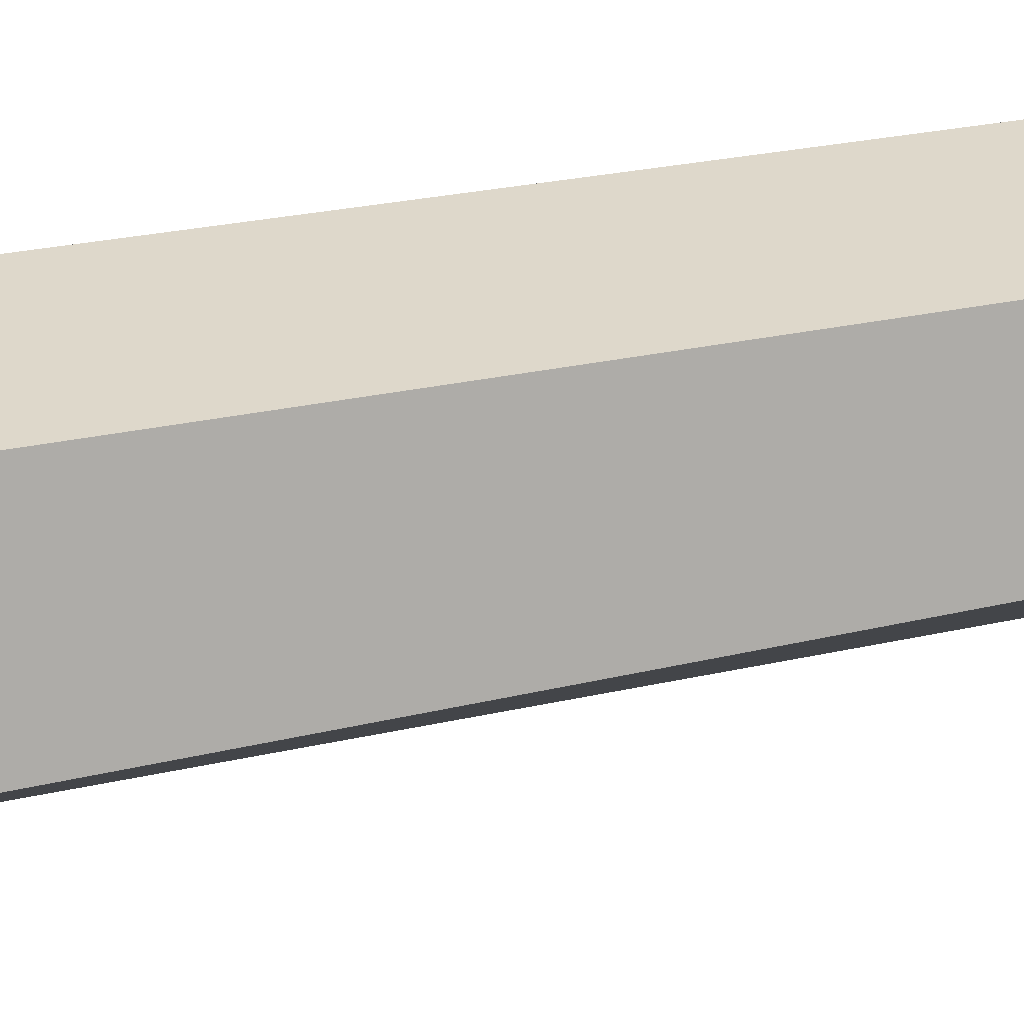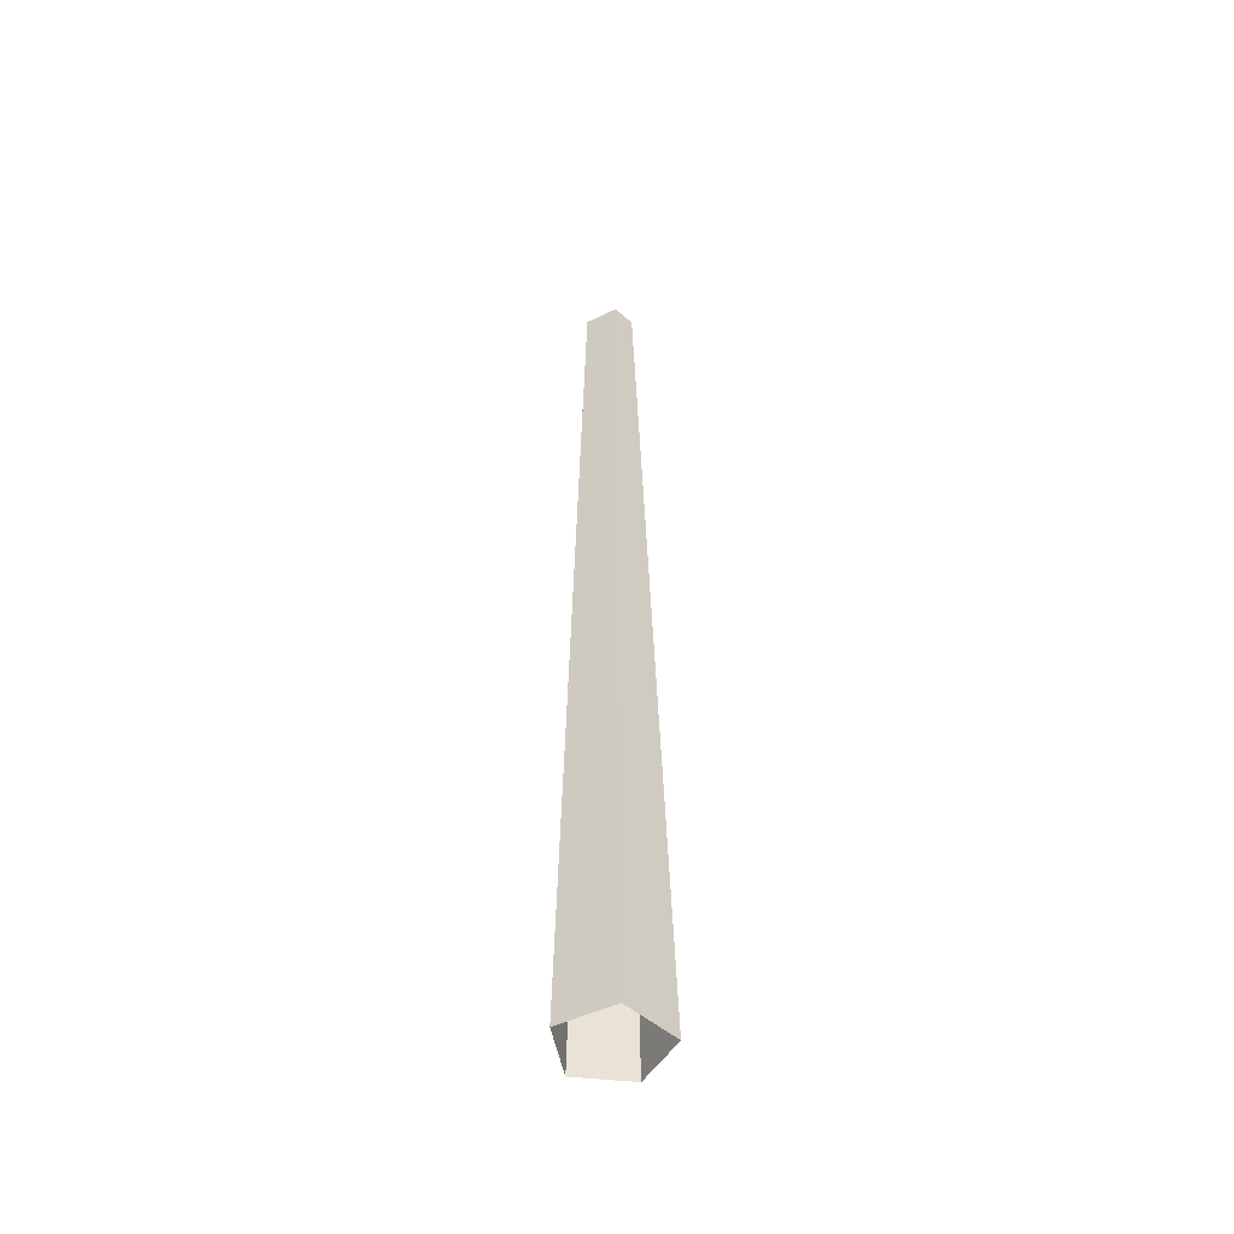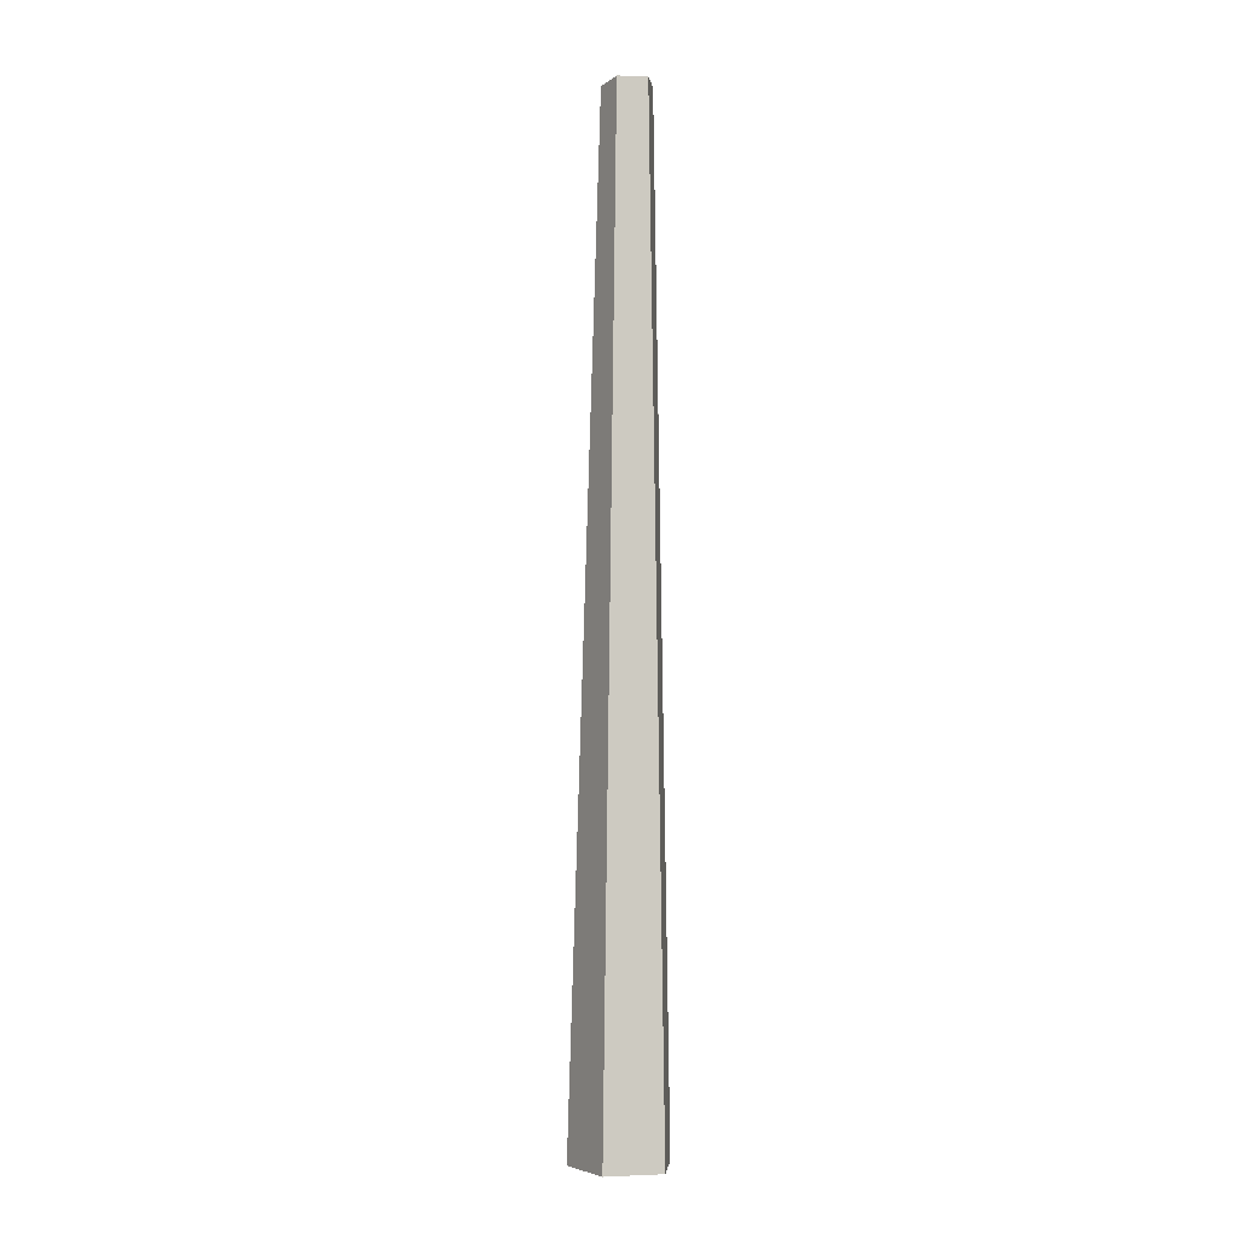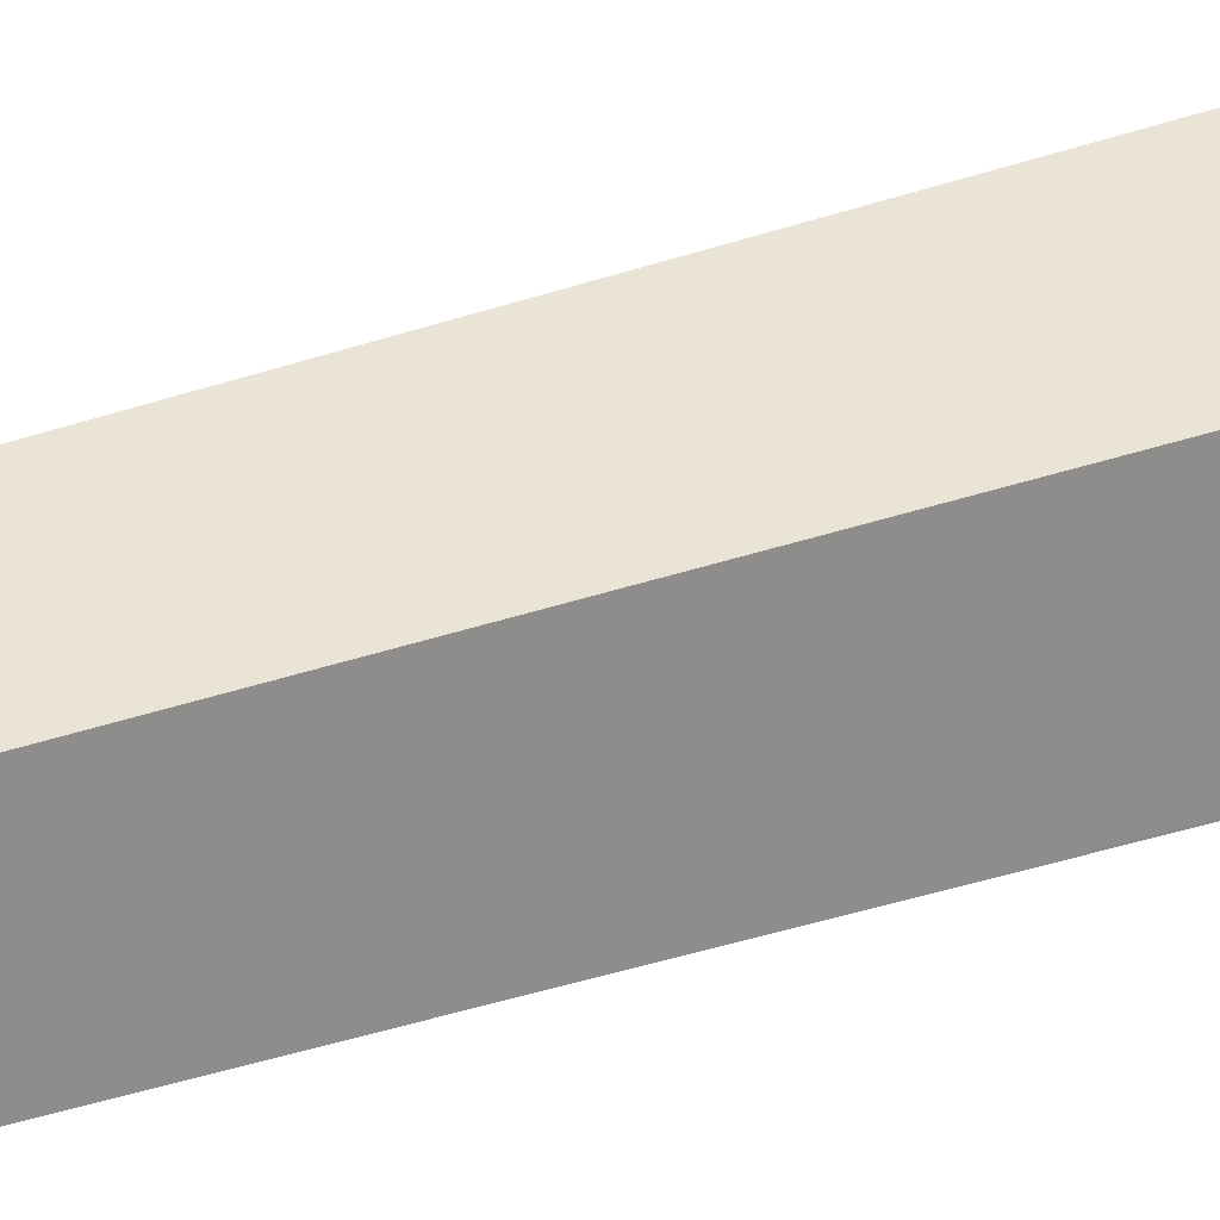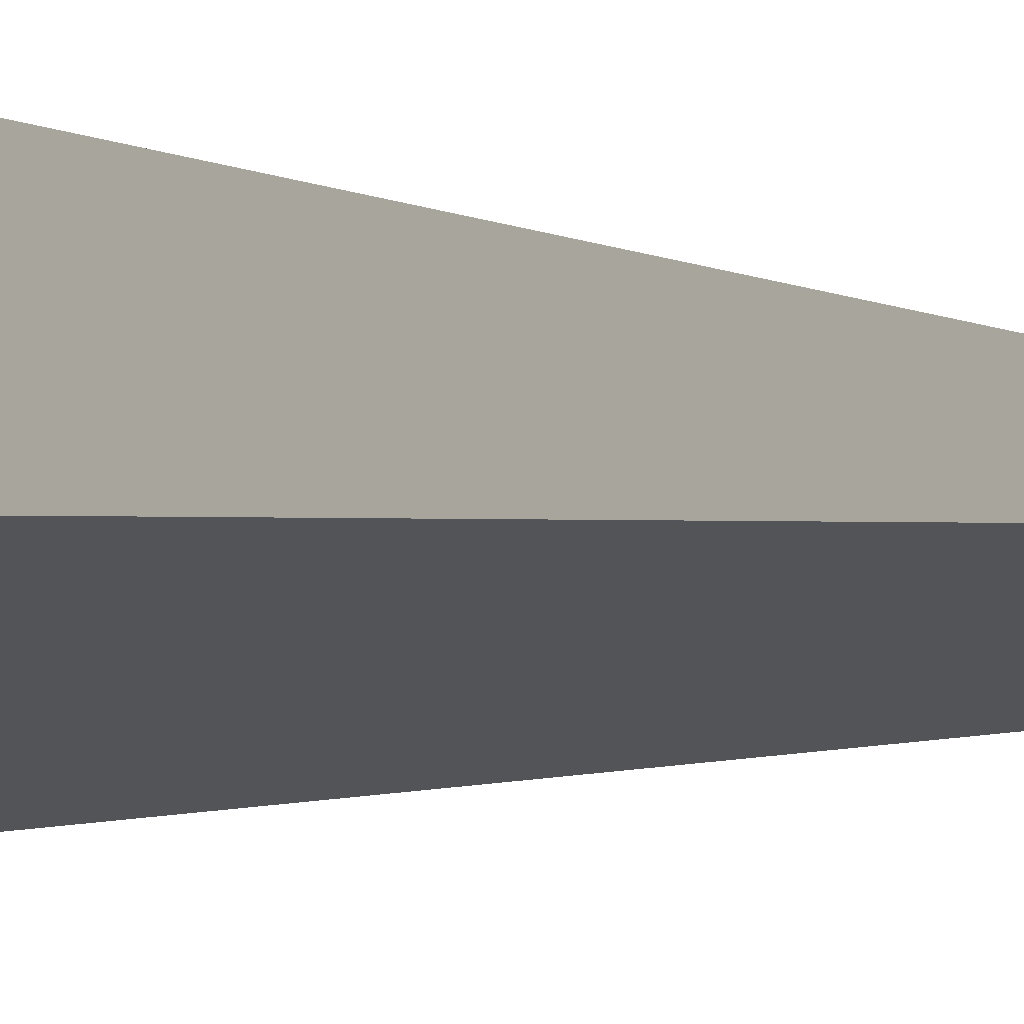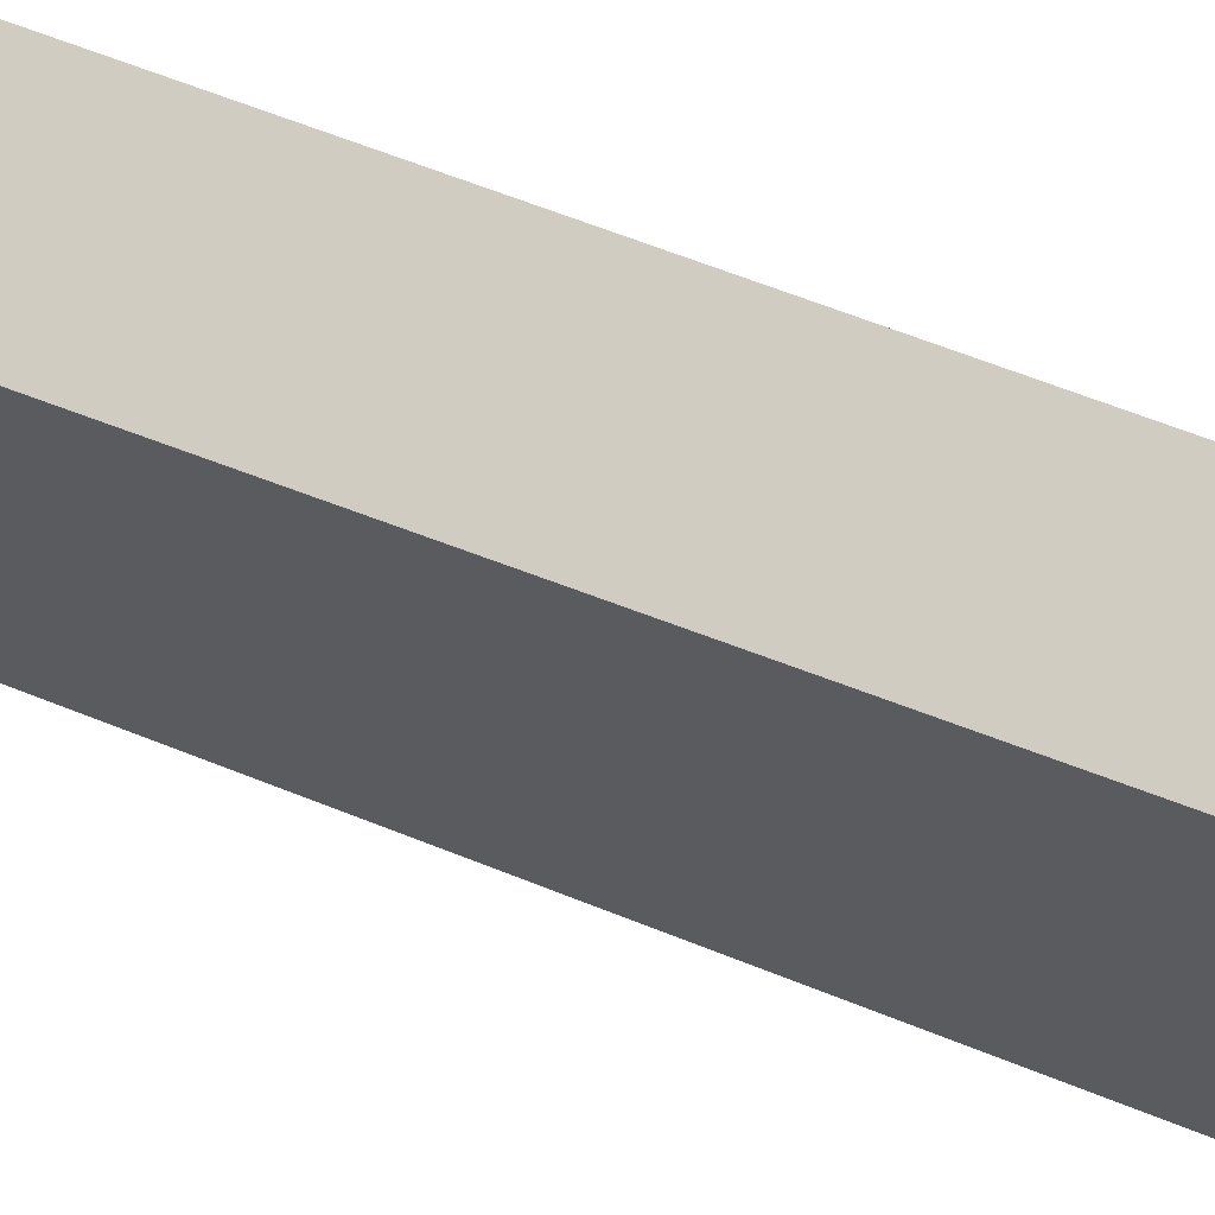
<metadata>
{"format":"obj","ext":"obj","renderer":"f3d","projection":"perspective","resolution":1024,"background":"white","views":[{"elev":43.9,"azim":77.3,"up":"+Z"},{"elev":-50.4,"azim":16.1,"up":"+Y"},{"elev":-2.5,"azim":-168.6,"up":"+Y"},{"elev":31.1,"azim":-116.5,"up":"+Z"},{"elev":-0.8,"azim":15.2,"up":"+Z"},{"elev":-22.0,"azim":-133.7,"up":"+Z"}]}
</metadata>
<code>
g Pine_Tree_NoLeaves_crk_l_04_Collider
v -0.3201 0.1273 -0.1889
v -0.2803 0.1273 0.2114
v 0.1193 0.1273 0.293
v 0.3292 0.1273 -0.07269
v 0.04351 0.1273 -0.3422
v 0.1294 6.989 0.005445
v -0.01643 6.989 -0.2013
v -0.1939 6.989 0.09996
v 0.04297 6.989 0.1527
v -0.2097 6.989 -0.1493
f 4 6 9 3
f 1 10 7 5
f 3 9 8 2
f 5 7 6 4
f 9 6 7
f 8 9 7
f 10 8 7
f 2 8 10 1

</code>
